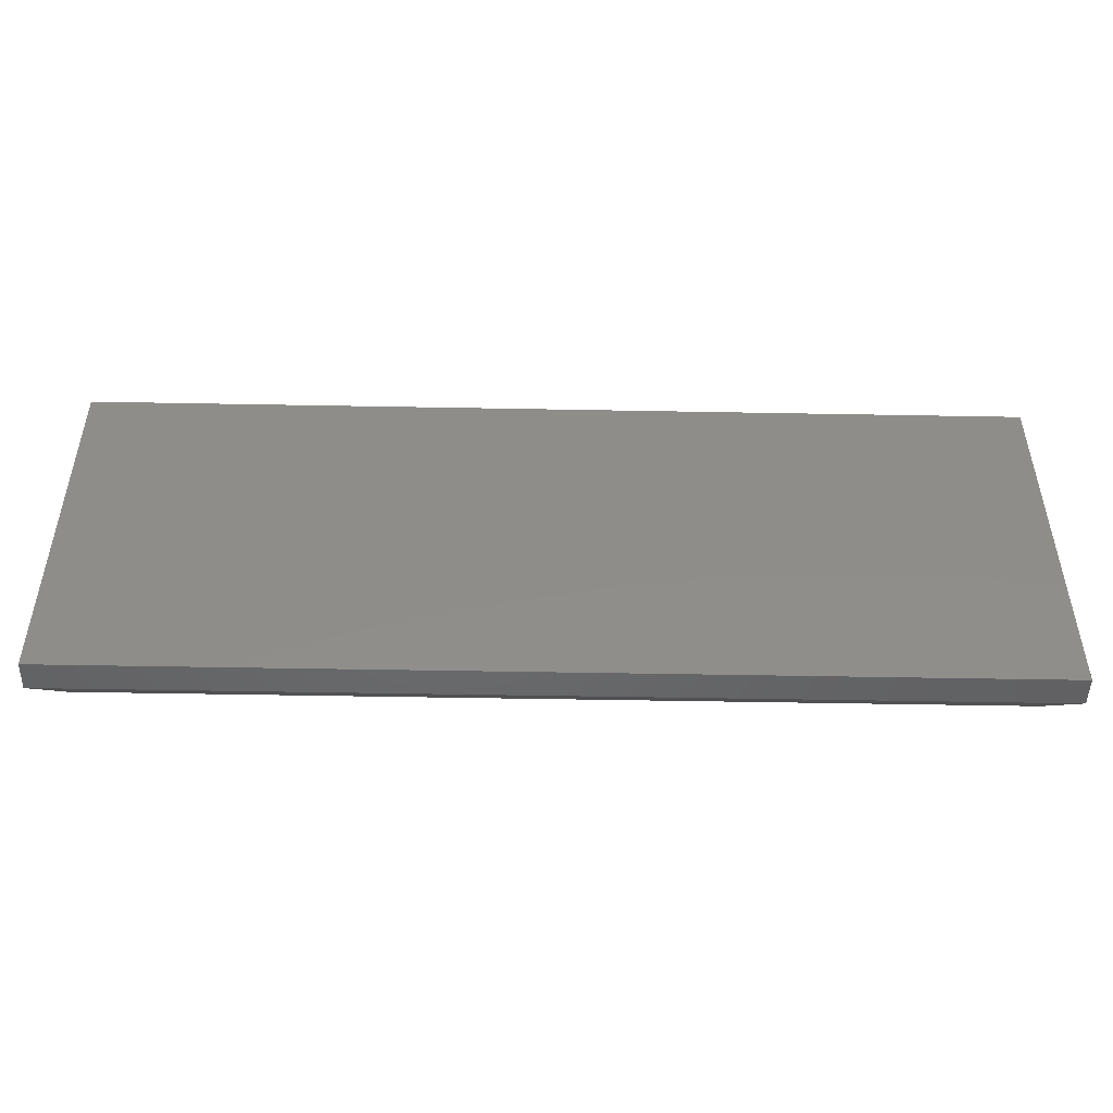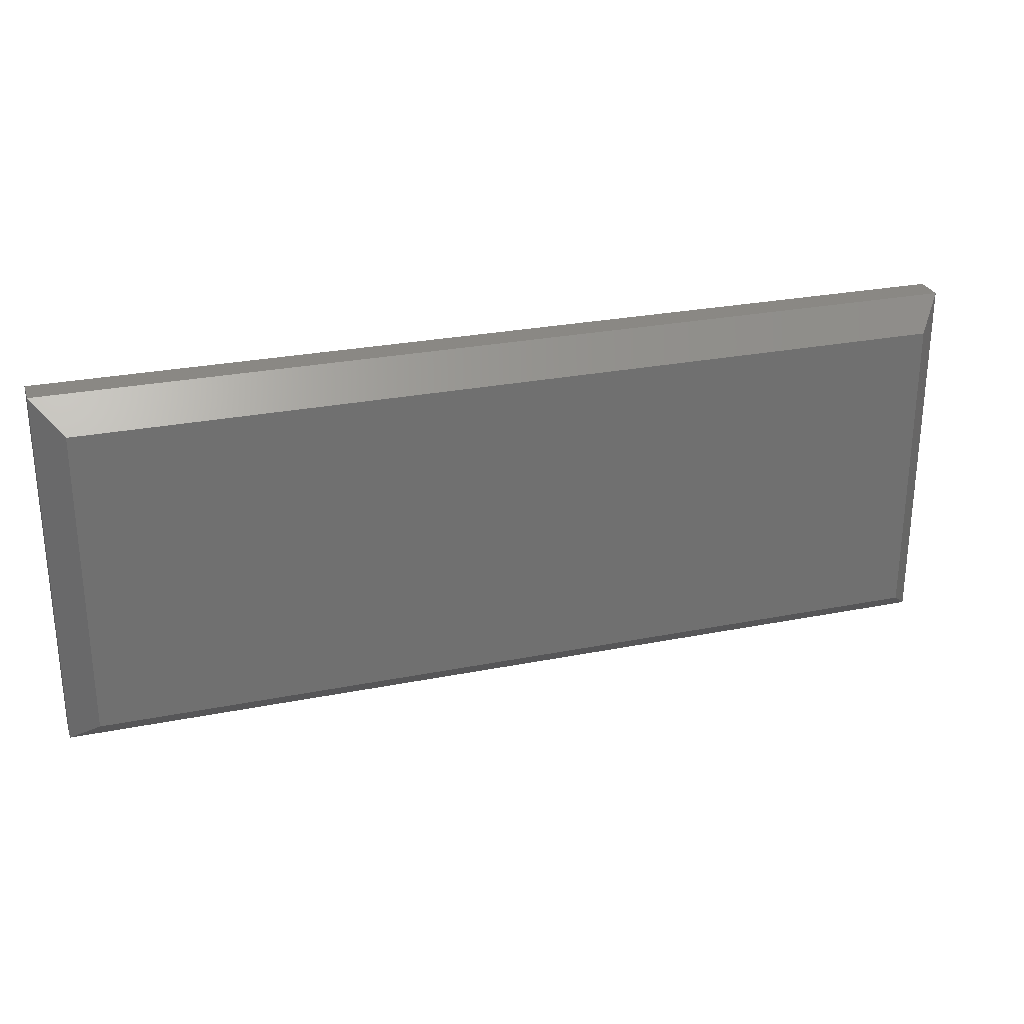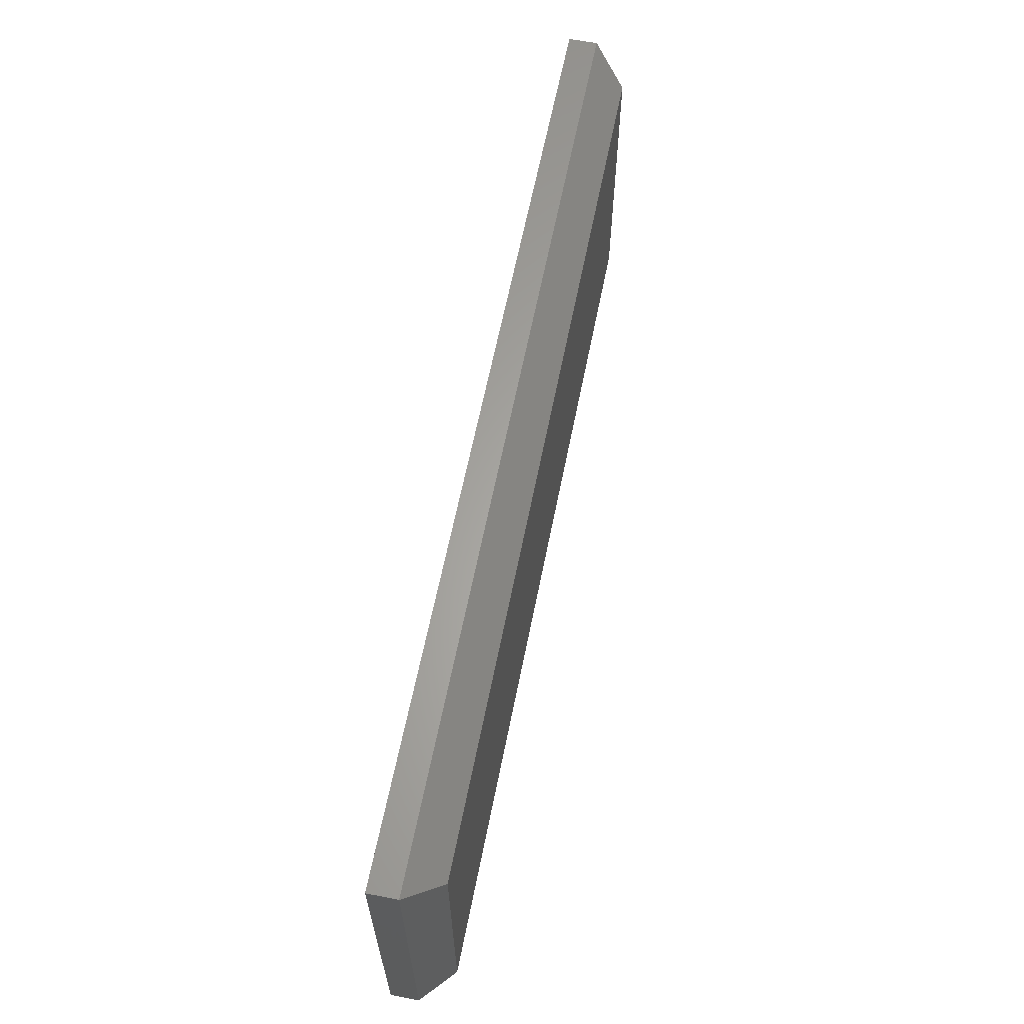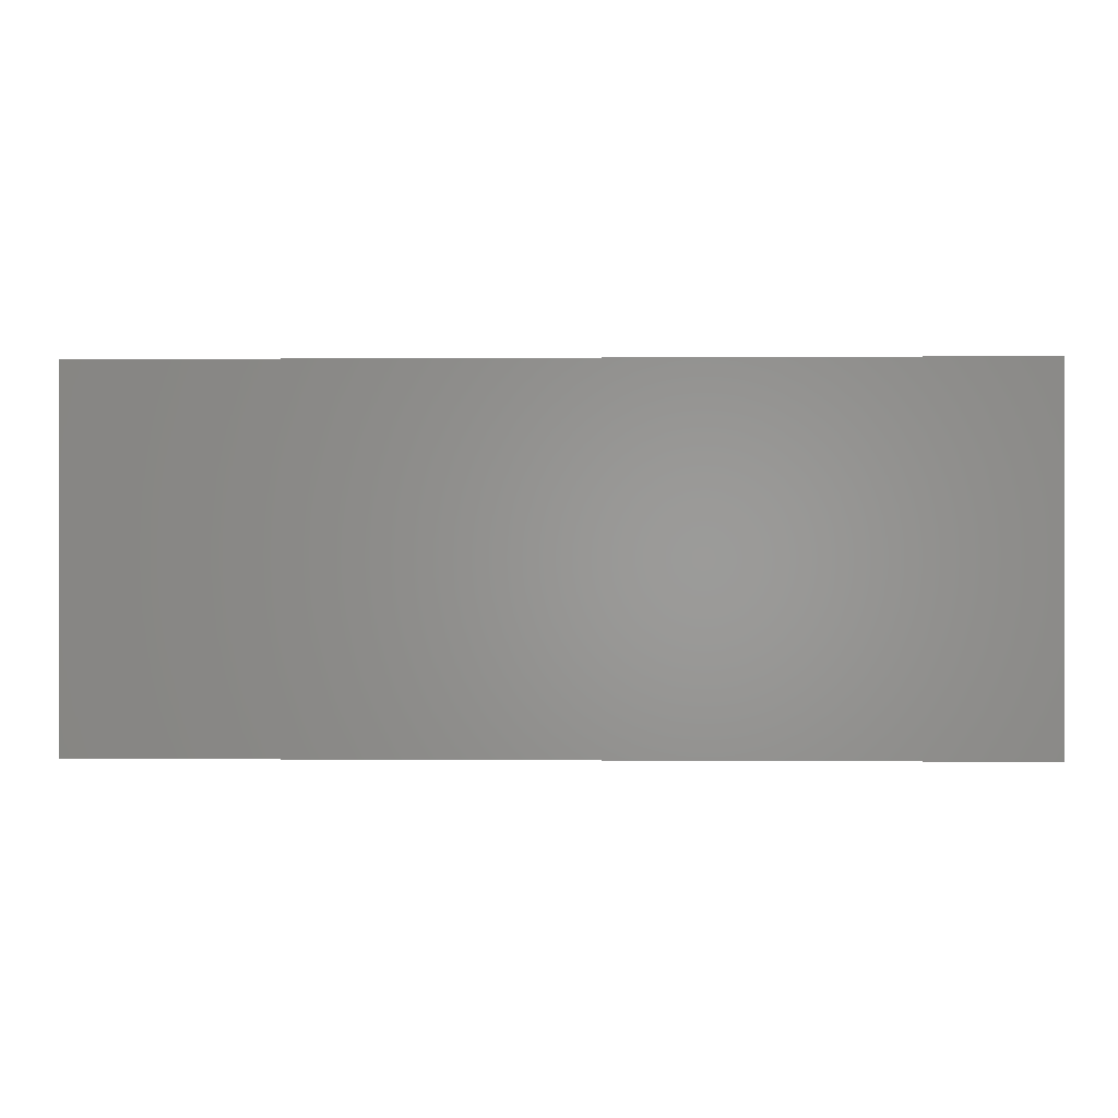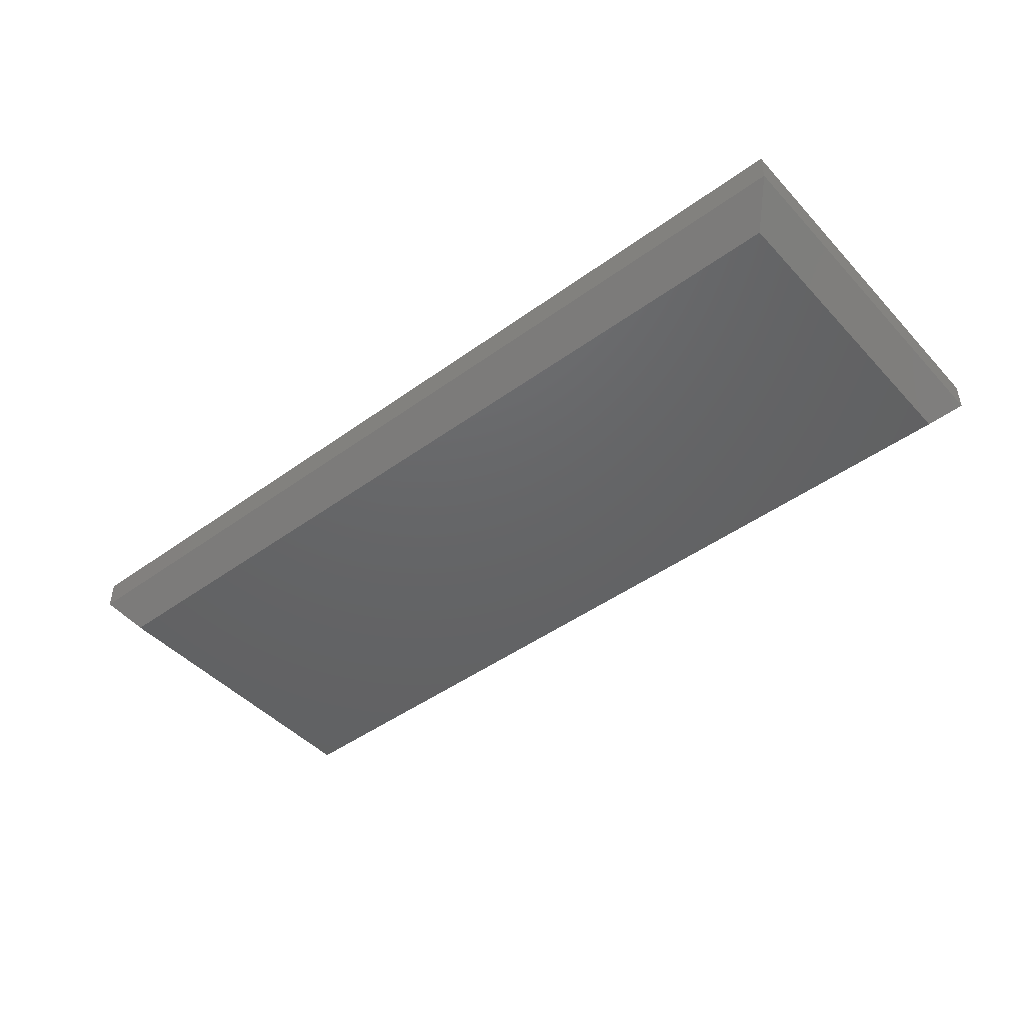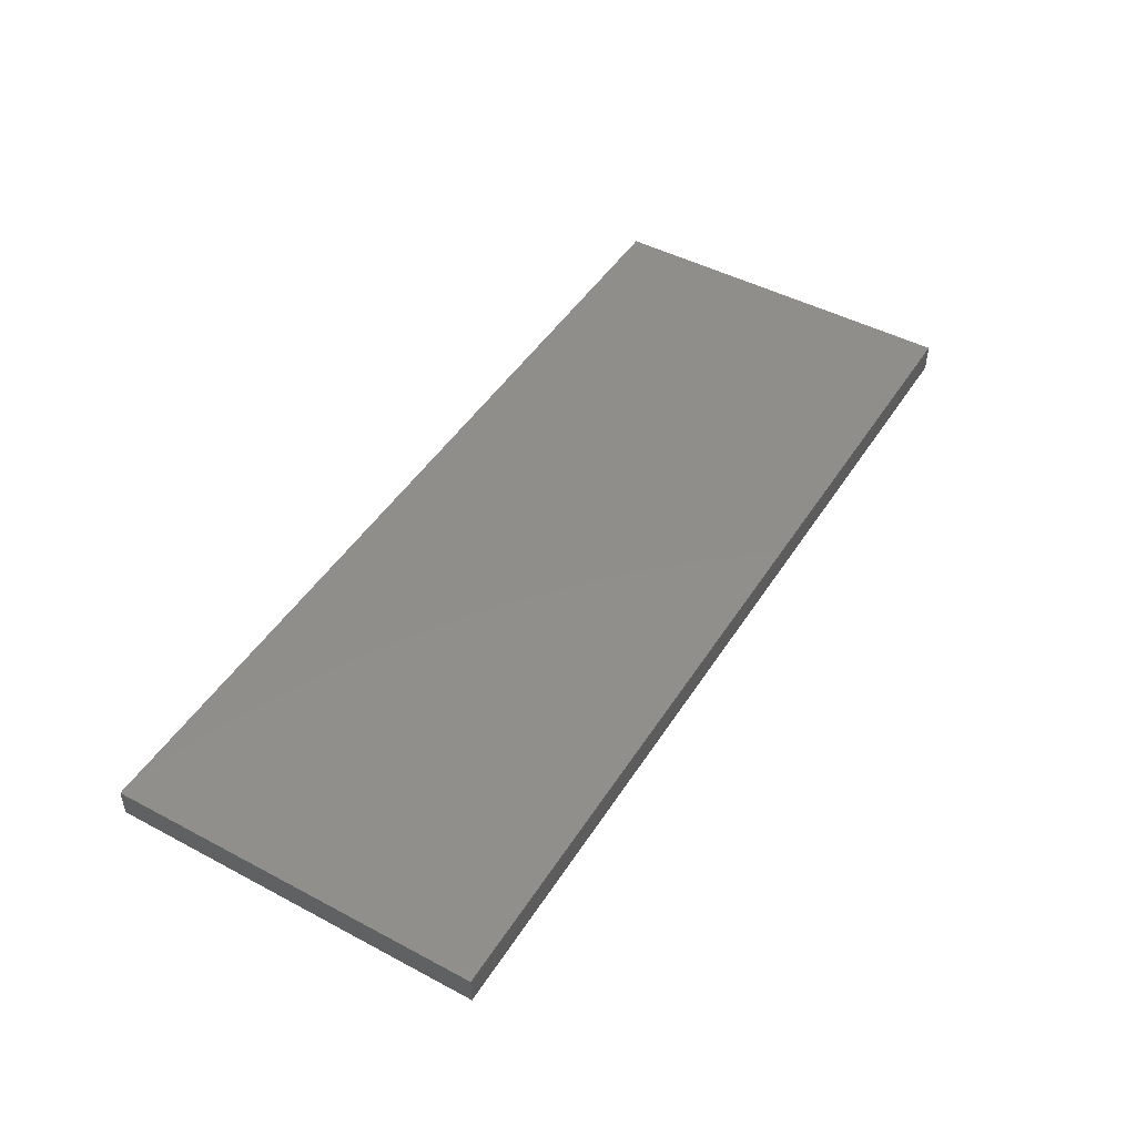
<metadata>
{"format":"stl","ext":"stl","renderer":"f3d","projection":"perspective","resolution":1024,"background":"white","views":[{"elev":-48.3,"azim":178.8,"up":"+Z"},{"elev":27.0,"azim":-17.2,"up":"+Z"},{"elev":63.0,"azim":-78.7,"up":"+Z"},{"elev":0.0,"azim":-178.0,"up":"+Z"},{"elev":-45.8,"azim":-140.2,"up":"+Y"},{"elev":47.1,"azim":-59.0,"up":"+Y"}]}
</metadata>
<code>
# stl→obj: 12 verts, 20 faces
v -0.7031 -0.1016 -0.2578
v 0.7031 -0.1016 -0.2578
v -0.7031 -0.1016 0.2484
v 0.7031 -0.1016 0.2484
v -0.75 -0.04688 0.2953
v -0.75 3.331e-17 0.2953
v -0.75 -0.04688 -0.3047
v -0.75 0 -0.3047
v 0.75 -0.04688 0.2953
v 0.75 1.998e-16 0.2953
v 0.75 -0.04688 -0.3047
v 0.75 1.665e-16 -0.3047
f 1 2 3
f 3 2 4
f 5 6 7
f 7 6 8
f 9 10 5
f 5 10 6
f 11 12 9
f 9 12 10
f 7 8 11
f 11 8 12
f 9 5 4
f 4 5 3
f 11 9 2
f 2 9 4
f 7 11 1
f 1 11 2
f 5 7 3
f 3 7 1
f 8 6 12
f 12 6 10

</code>
